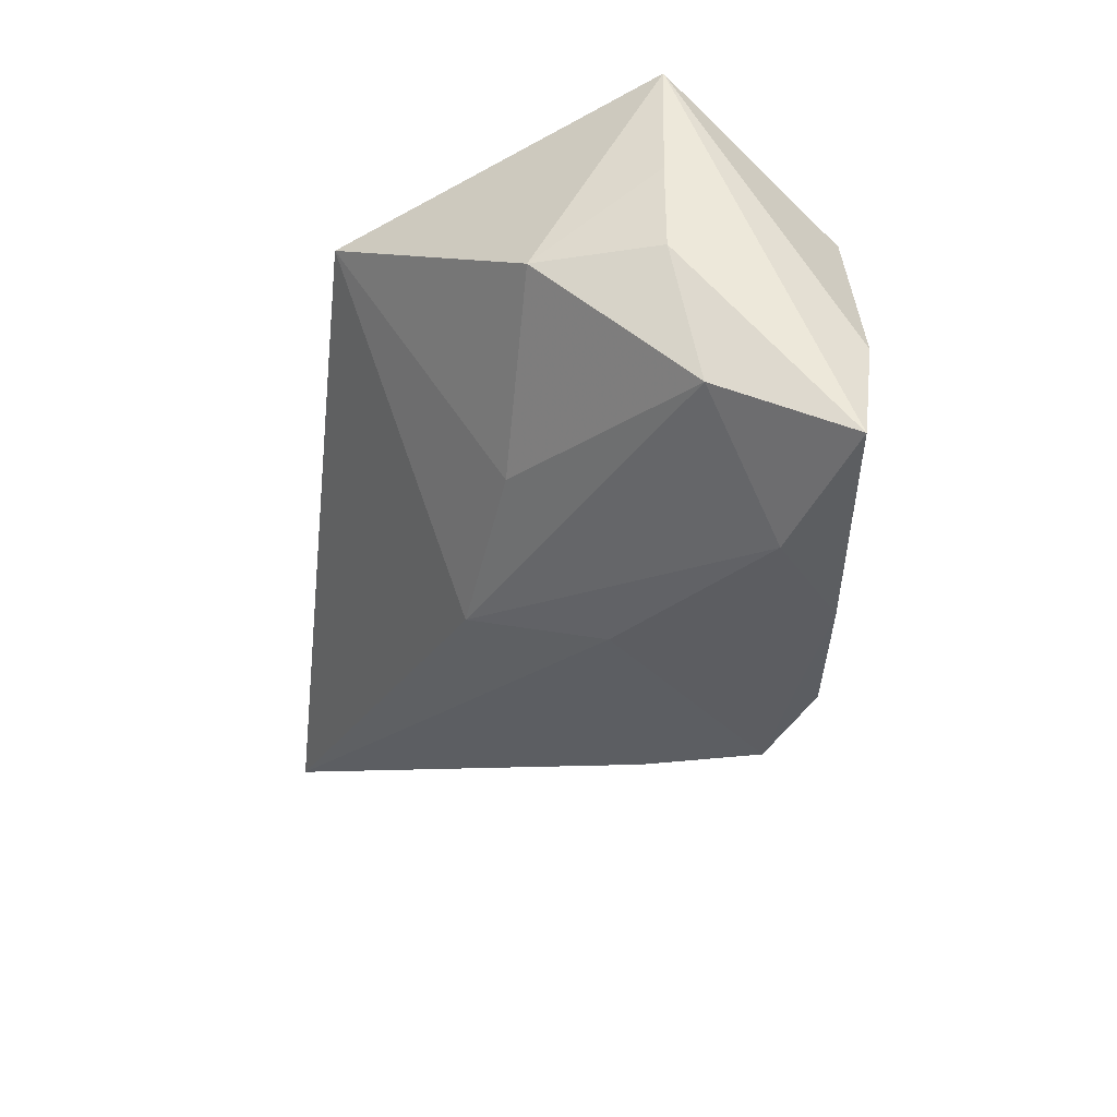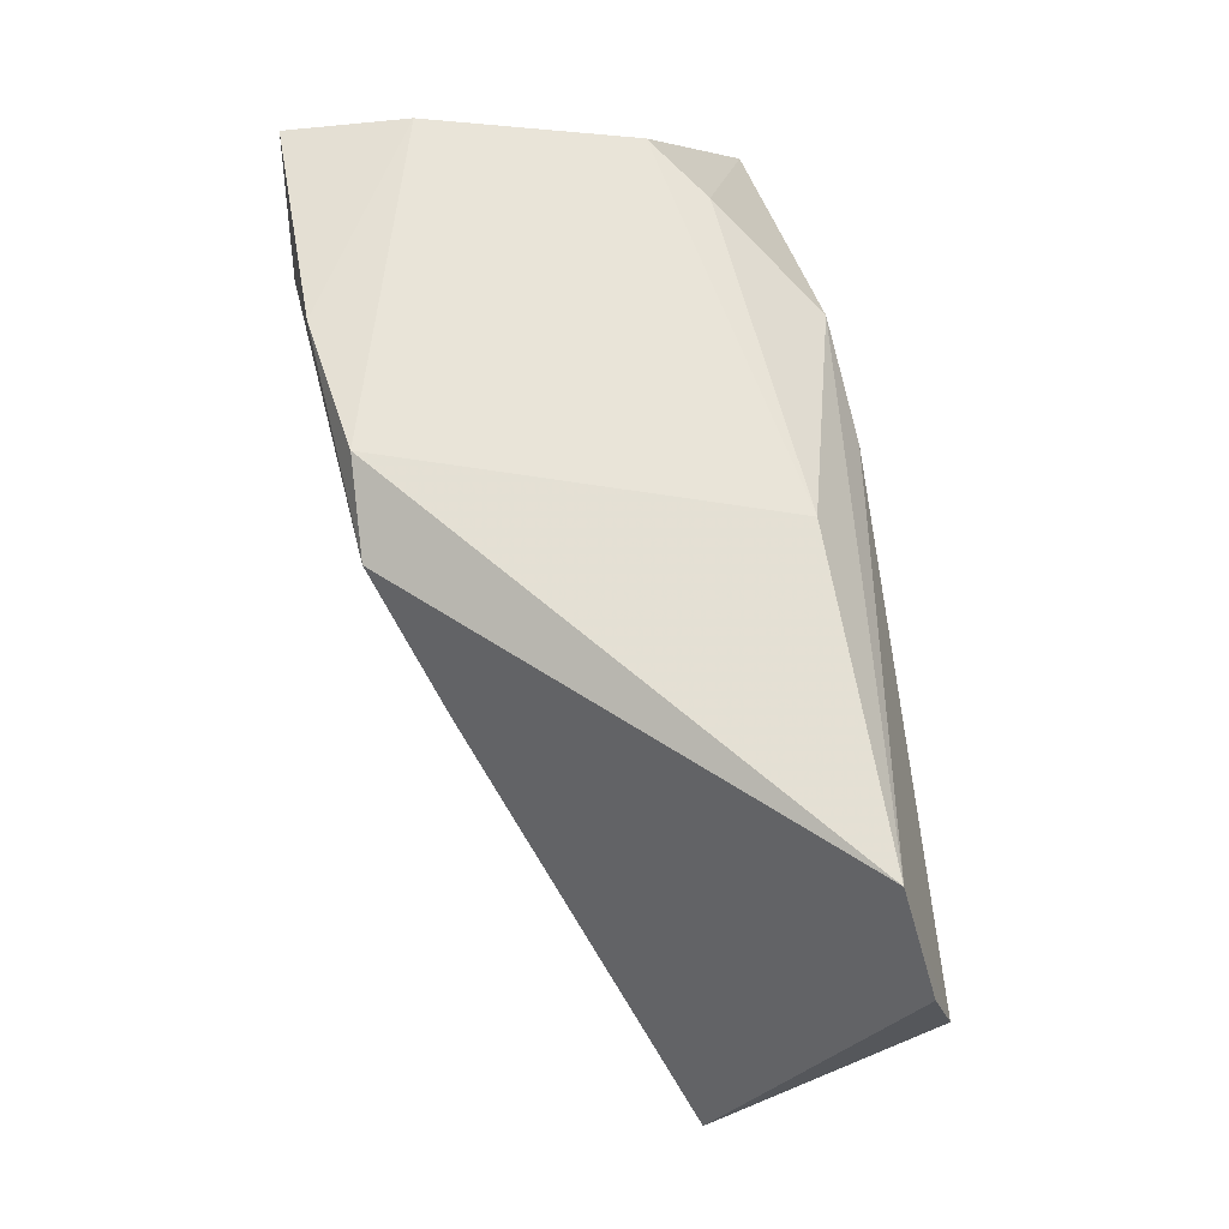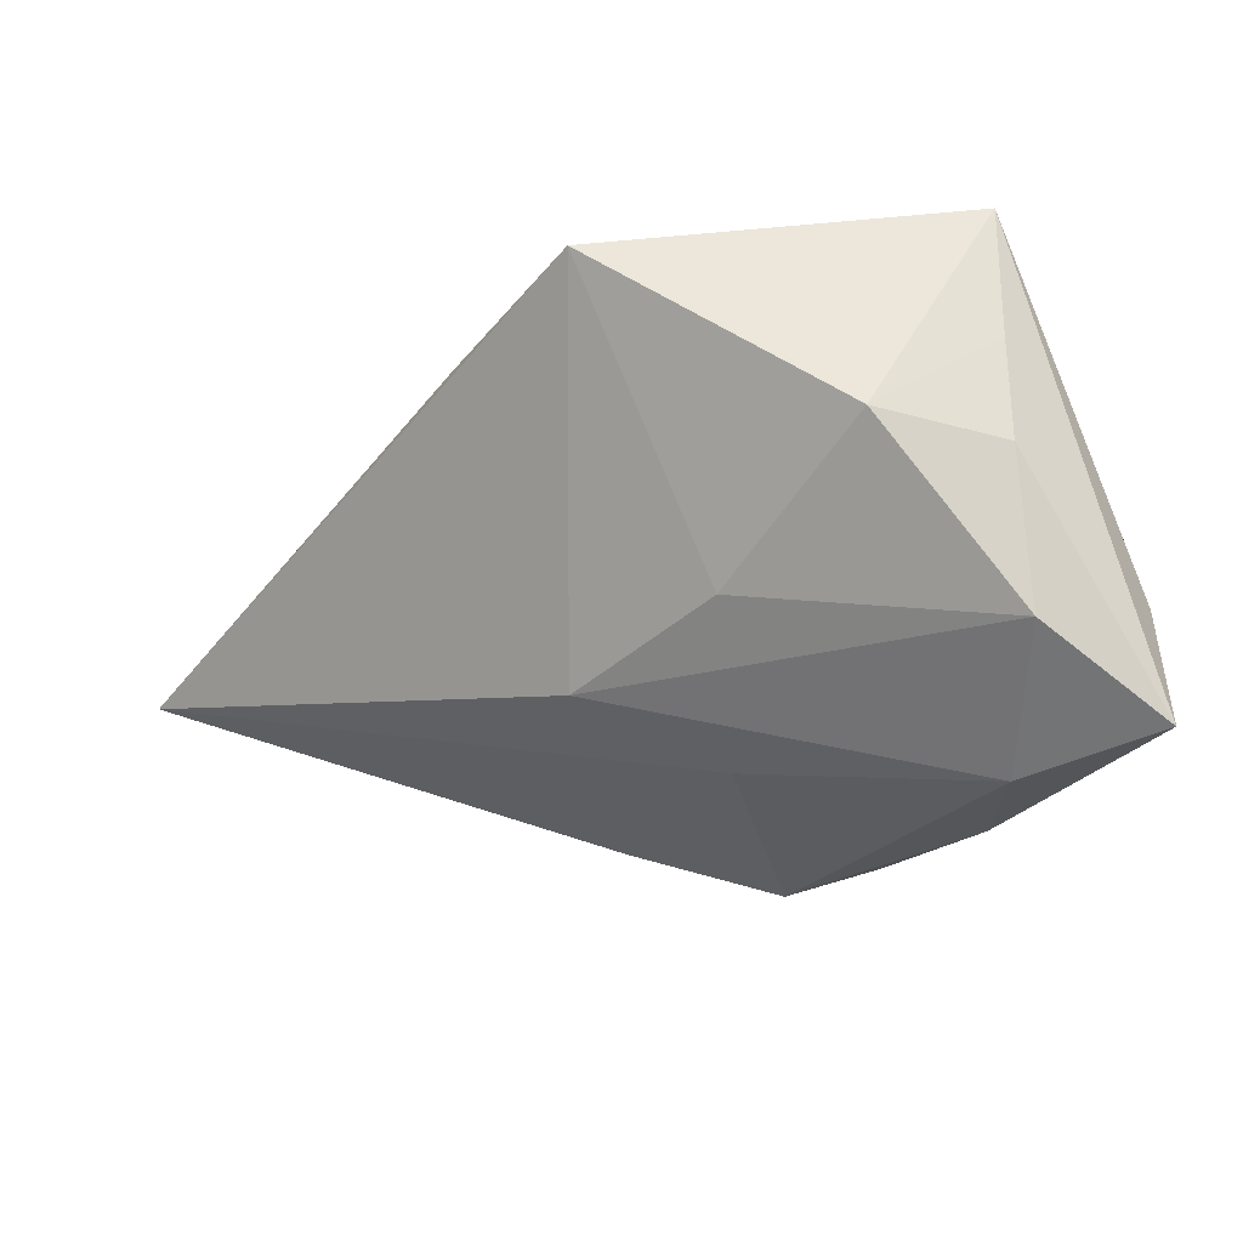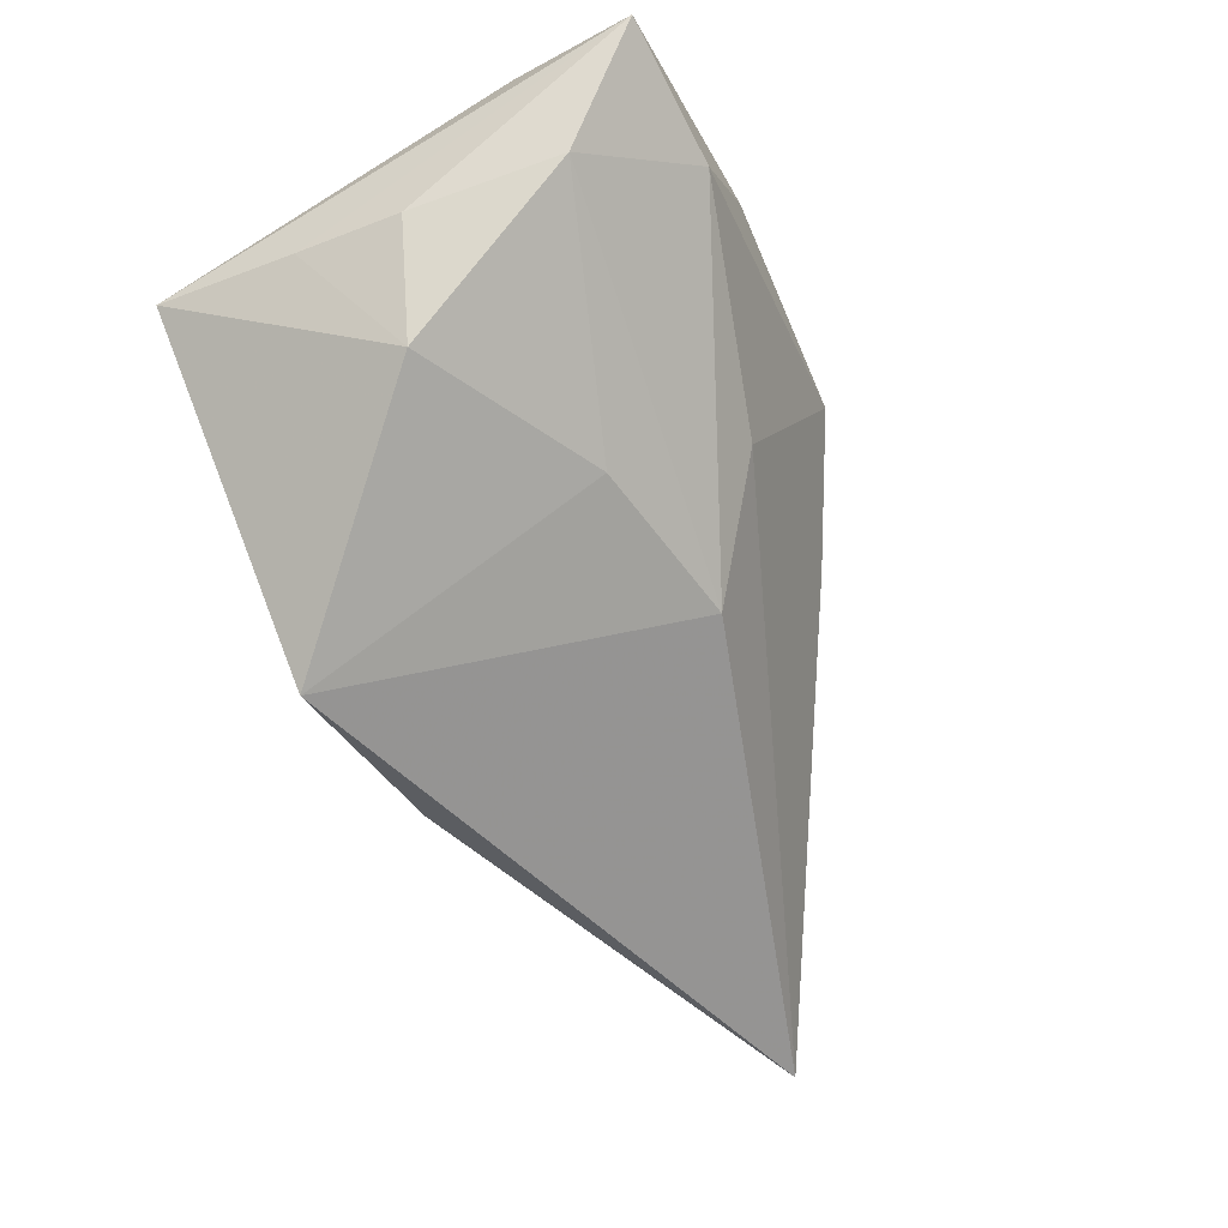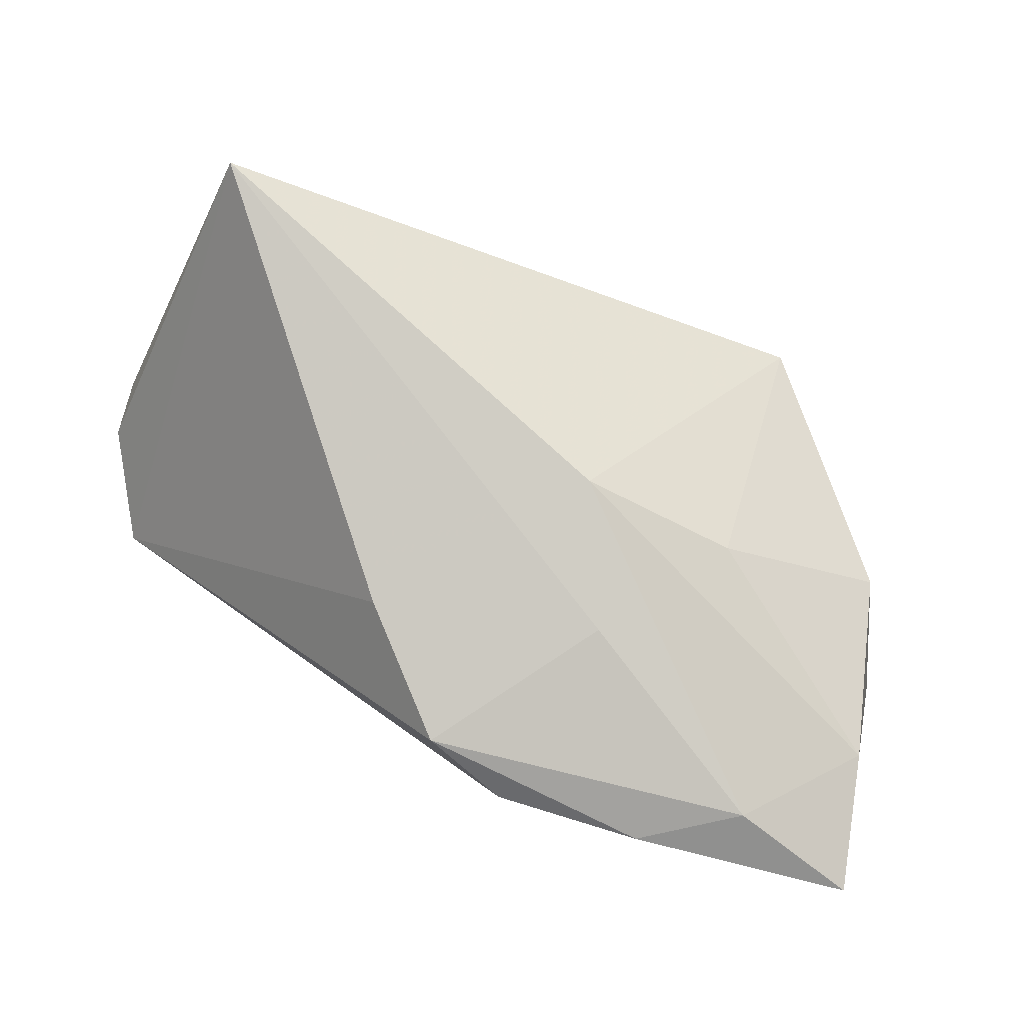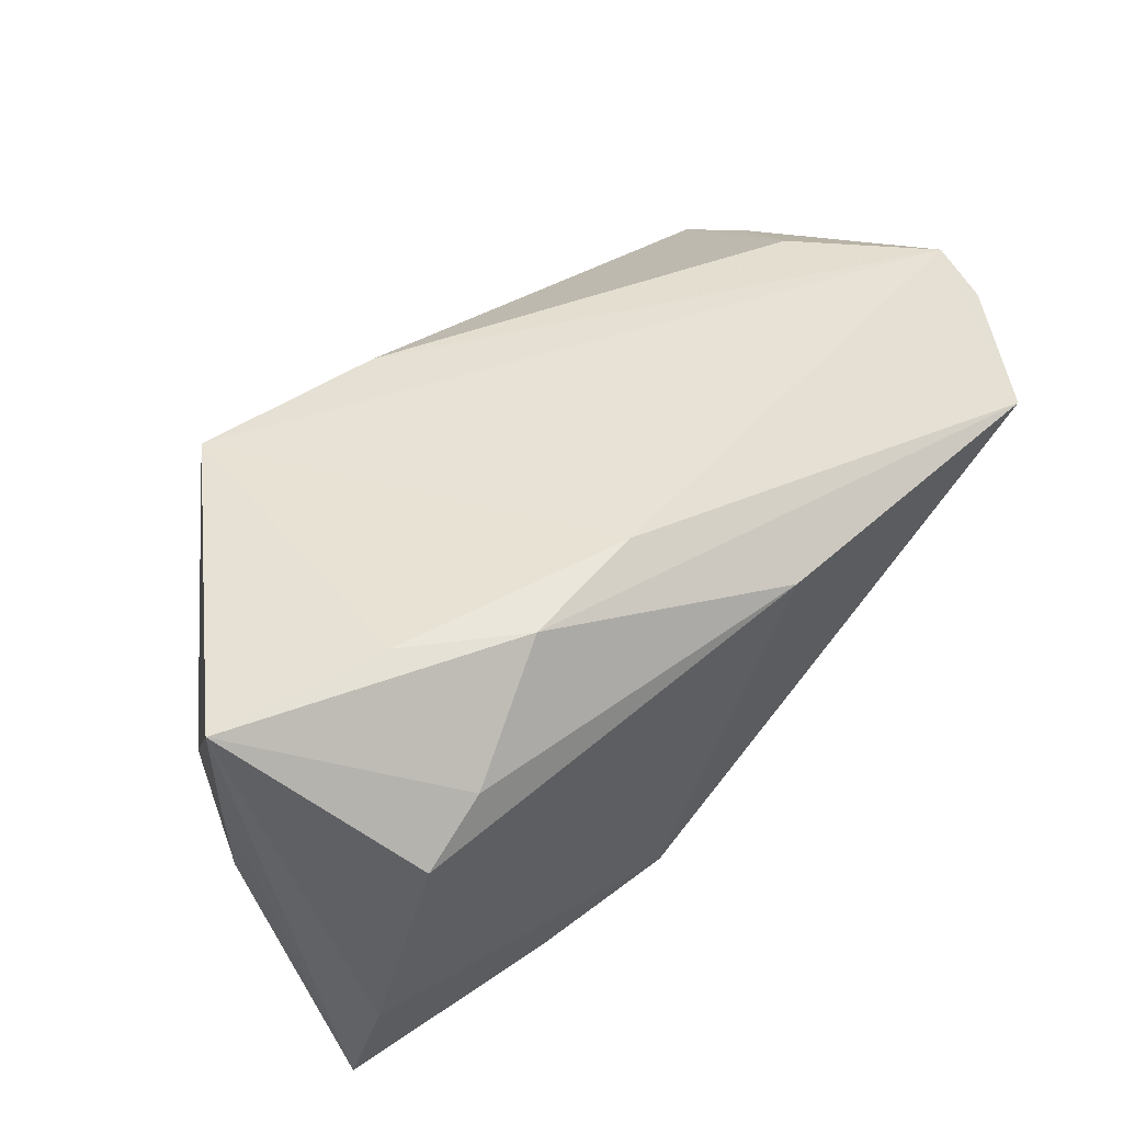
<metadata>
{"format":"obj","ext":"obj","renderer":"f3d","projection":"perspective","resolution":1024,"background":"white","views":[{"elev":-39.1,"azim":83.4,"up":"+Z"},{"elev":63.3,"azim":-101.8,"up":"+Y"},{"elev":-28.2,"azim":51.7,"up":"+Z"},{"elev":-45.4,"azim":114.1,"up":"+Y"},{"elev":-73.5,"azim":-21.9,"up":"+Z"},{"elev":54.7,"azim":137.4,"up":"+Z"}]}
</metadata>
<code>
v -0.0562 -0.02471 0.003271
v -0.01322 0.02545 0.01512
v -0.006231 0.01975 -0.03043
v 0.02173 -0.01363 -0.01509
v 0.04742 0.004093 -0.02251
v -0.05618 -0.03475 -0.004298
v 0.03037 0.02102 0.01419
v 0.05066 0.0192 -0.03084
v -0.01908 0.007371 -0.02433
v 0.004737 0.02416 -0.02947
v 0.0009431 -0.01631 -0.01906
v 0.03397 0.01384 -0.03219
v 0.04431 -0.01373 -0.00418
v -0.05268 0.02446 0.0137
v 0.04999 0.0004289 -0.005543
v 0.0006185 -0.03218 0.01523
v -0.06012 0.01101 0.0164
v -0.05002 -0.01208 0.01528
v 0.02938 0.006176 0.02434
v 0.03883 0.02228 0.008802
v 0.04975 0.0009374 0.02301
v 0.04738 0.02164 -0.01589
v 0.02276 0.02218 -0.03152
v 0.008476 -0.0004622 -0.02623
v -0.06062 0.004088 0.01865
v 0.01662 0.01507 0.02434
v 0.04993 0.0004677 0.00668
v 0.001049 0.01283 0.02434
v 0.02438 -0.03475 0.01662
f 15 8 27
f 11 29 6
f 17 6 25
f 6 29 16
f 16 18 6
f 29 25 16
f 16 25 18
f 21 20 7
f 7 26 21
f 21 26 19
f 21 19 29
f 21 22 20
f 27 8 21
f 8 22 21
f 24 9 3
f 3 12 24
f 24 12 11
f 24 11 6
f 6 9 24
f 6 18 1
f 1 25 6
f 18 25 1
f 5 12 8
f 11 12 5
f 8 15 5
f 29 11 4
f 11 5 4
f 20 22 10
f 29 4 13
f 13 21 29
f 13 4 5
f 27 21 13
f 13 5 15
f 13 15 27
f 23 22 8
f 23 10 22
f 8 12 23
f 23 12 3
f 3 10 23
f 19 26 28
f 29 19 28
f 28 25 29
f 2 26 7
f 7 20 2
f 20 10 2
f 26 2 14
f 14 2 10
f 14 28 26
f 3 9 14
f 14 10 3
f 14 6 17
f 14 9 6
f 17 25 14
f 25 28 14

</code>
